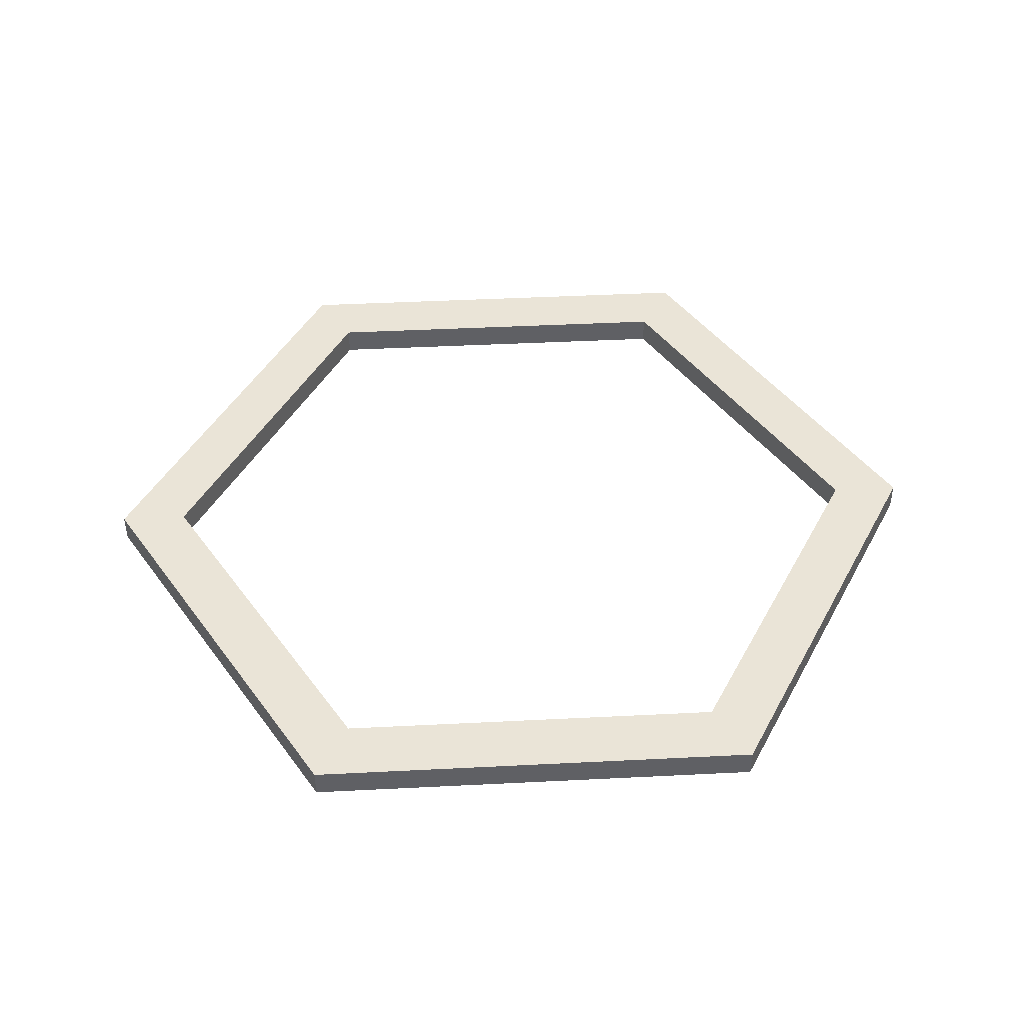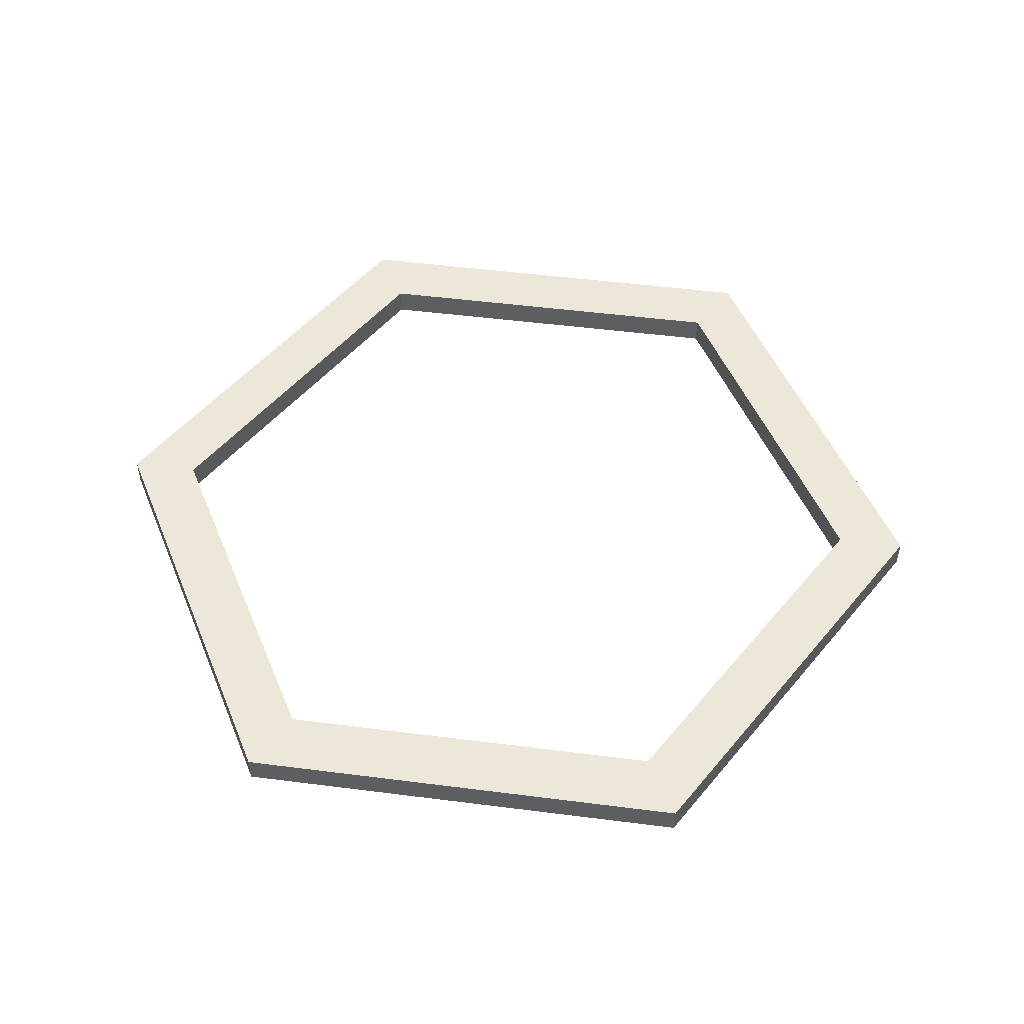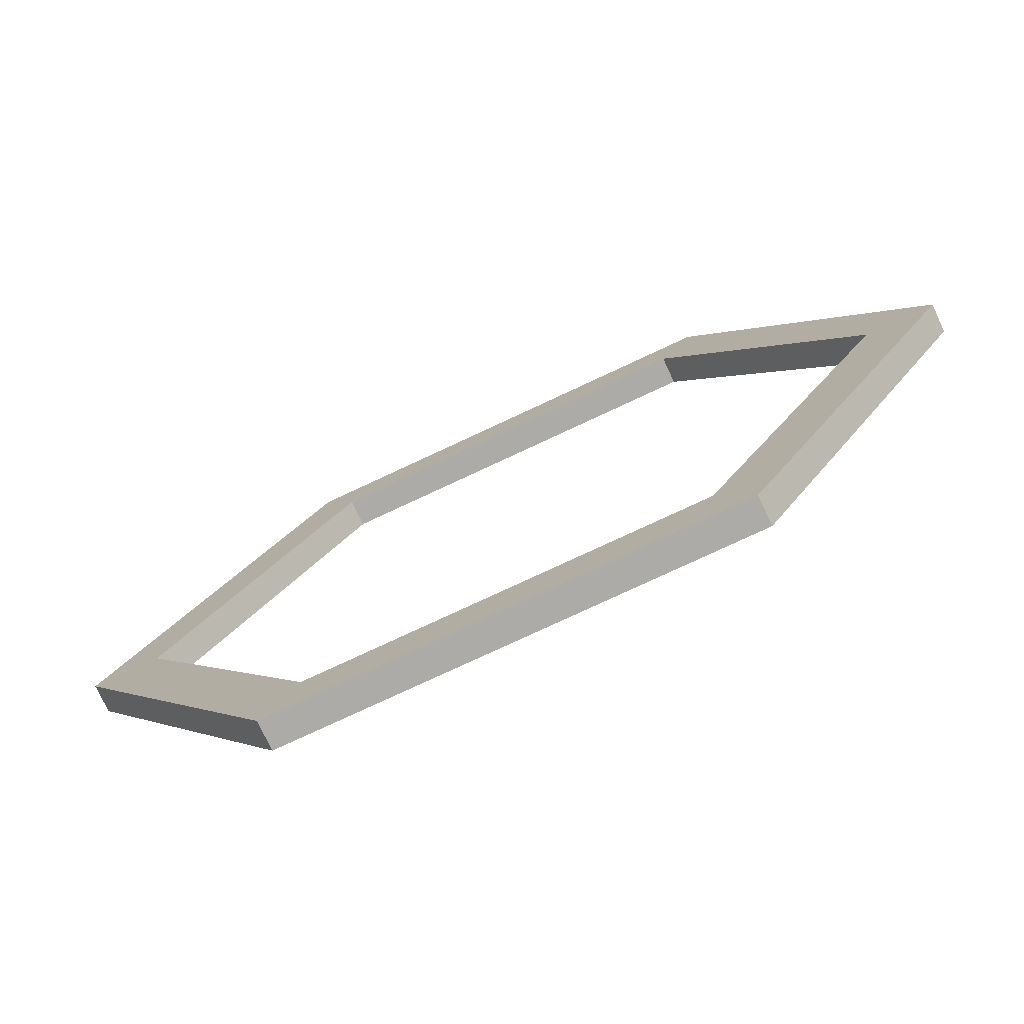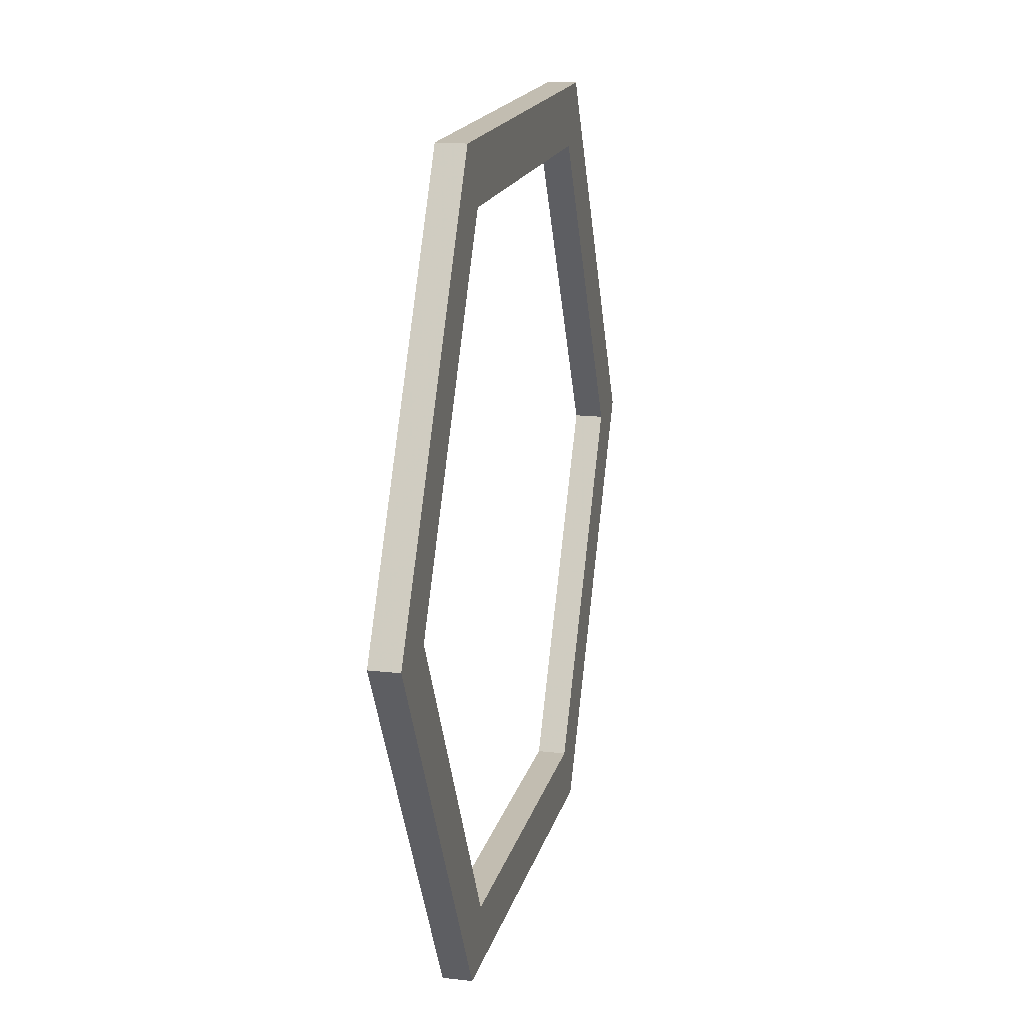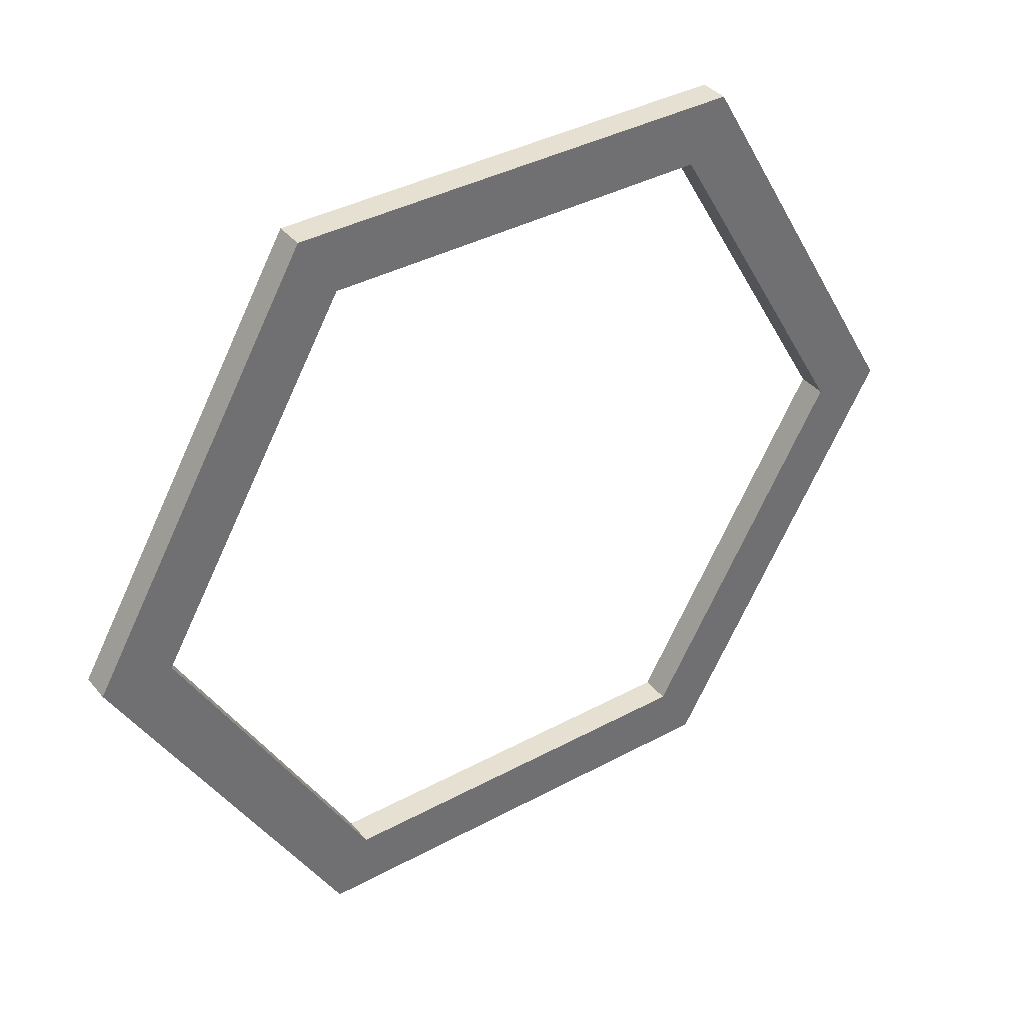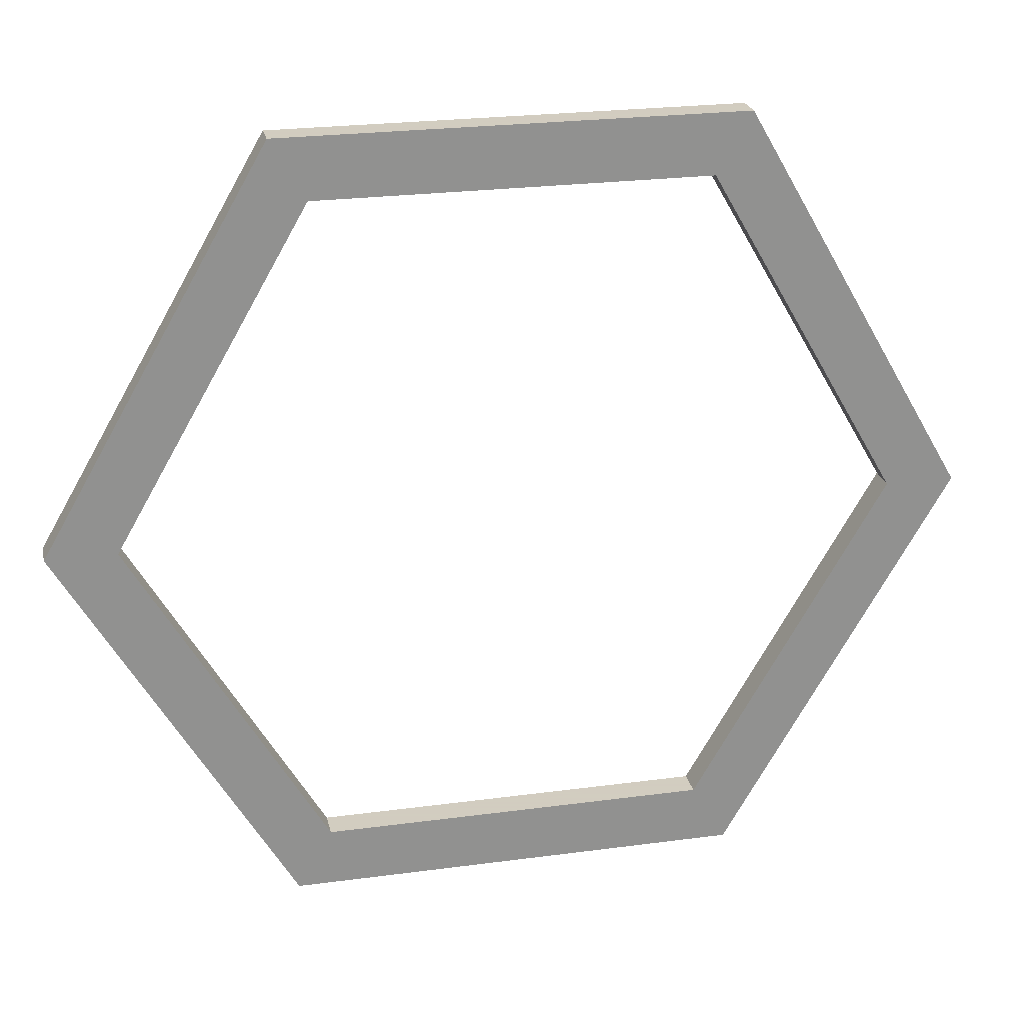
<metadata>
{"format":"obj","ext":"obj","renderer":"f3d","projection":"perspective","resolution":1024,"background":"white","views":[{"elev":43.8,"azim":-3.4,"up":"+Y"},{"elev":50.1,"azim":-52.0,"up":"+Y"},{"elev":-76.4,"azim":-154.9,"up":"+Z"},{"elev":16.9,"azim":103.1,"up":"+Z"},{"elev":37.8,"azim":-34.6,"up":"+Z"},{"elev":24.3,"azim":167.5,"up":"+Z"}]}
</metadata>
<code>
g Cylinder
v 0.5 -0.0158 0
v 0.5 0.0158 0
v 0.25 -0.0158 -0.433
v 0.25 0.0158 -0.433
v -0.25 -0.0158 -0.433
v -0.25 0.0158 -0.433
v -0.5 -0.0158 0
v -0.5 0.0158 0
v -0.25 -0.0158 0.433
v -0.25 0.0158 0.433
v 0.25 -0.0158 0.433
v 0.25 0.0158 0.433
v 0.4238 0.0158 0
v 0.2119 0.0158 -0.367
v -0.2119 0.0158 -0.367
v -0.4238 0.0158 0
v -0.2119 0.0158 0.367
v 0.2119 0.0158 0.367
v 0.4238 -0.0158 0
v 0.2119 -0.0158 -0.367
v -0.2119 -0.0158 -0.367
v -0.4238 -0.0158 0
v -0.2119 -0.0158 0.367
v 0.2119 -0.0158 0.367
f 3 4 2 1
f 5 6 4 3
f 7 8 6 5
f 9 10 8 7
f 11 12 10 9
f 1 2 12 11
f 3 20 21 5
f 11 24 19 1
f 9 23 24 11
f 7 22 23 9
f 8 16 15 6
f 4 14 13 2
f 6 15 14 4
f 10 17 16 8
f 12 18 17 10
f 2 13 18 12
f 1 19 20 3
f 5 21 22 7
f 14 20 21 15
f 13 19 20 14
f 18 24 19 13
f 17 23 24 18
f 16 22 23 17
f 15 21 22 16

</code>
